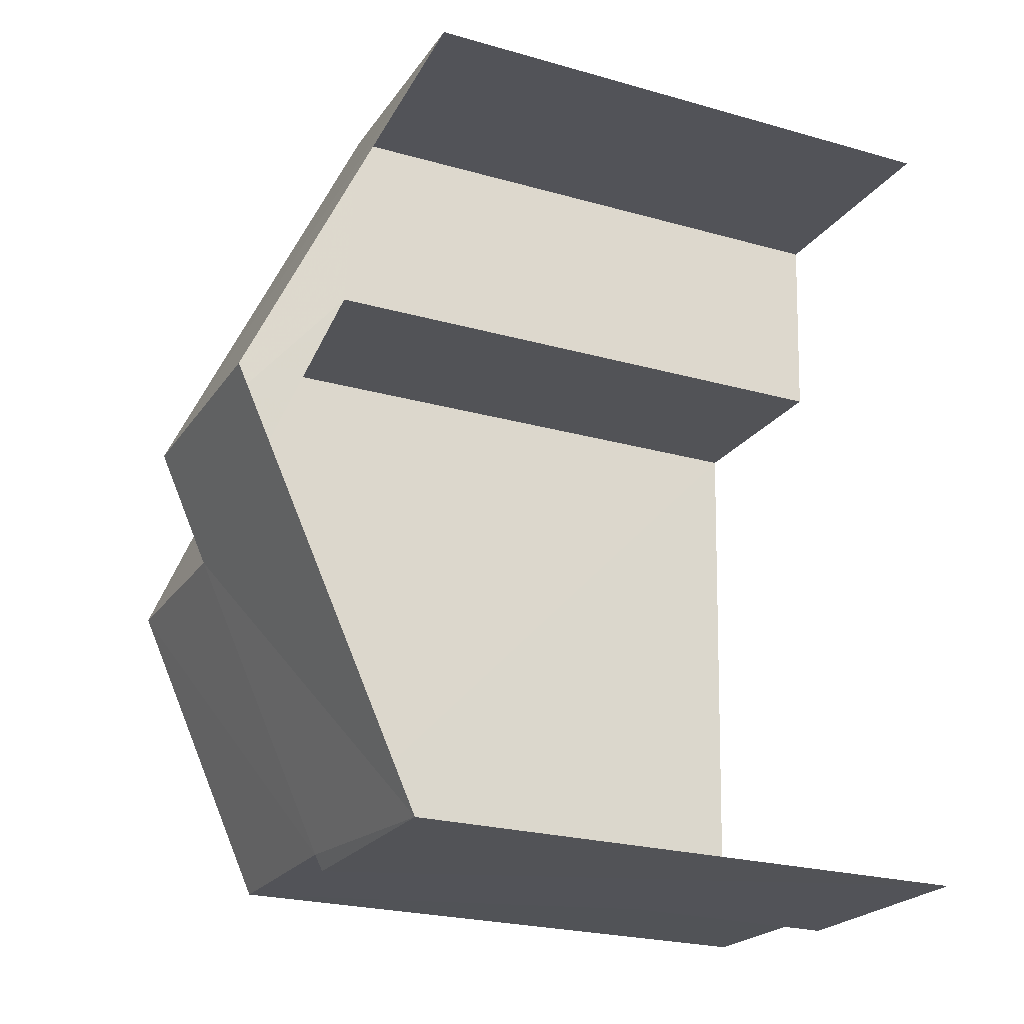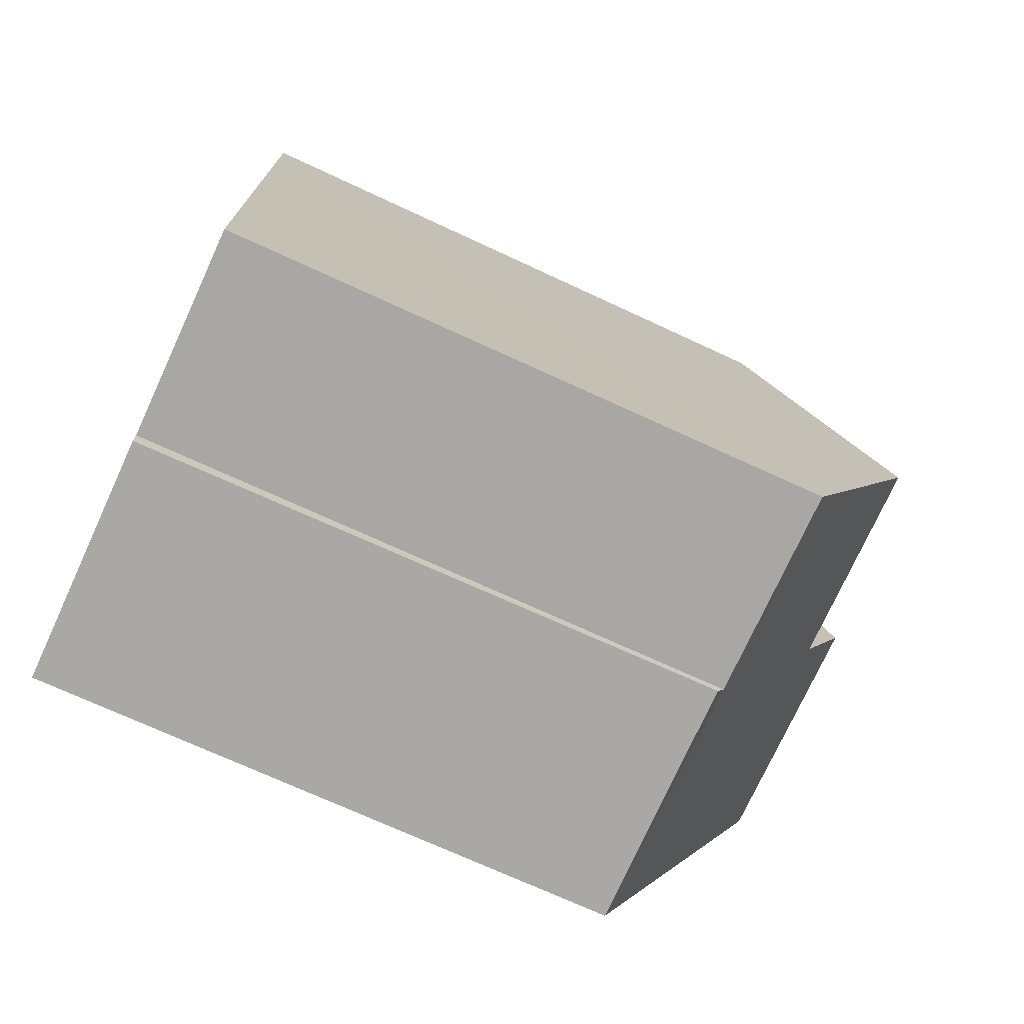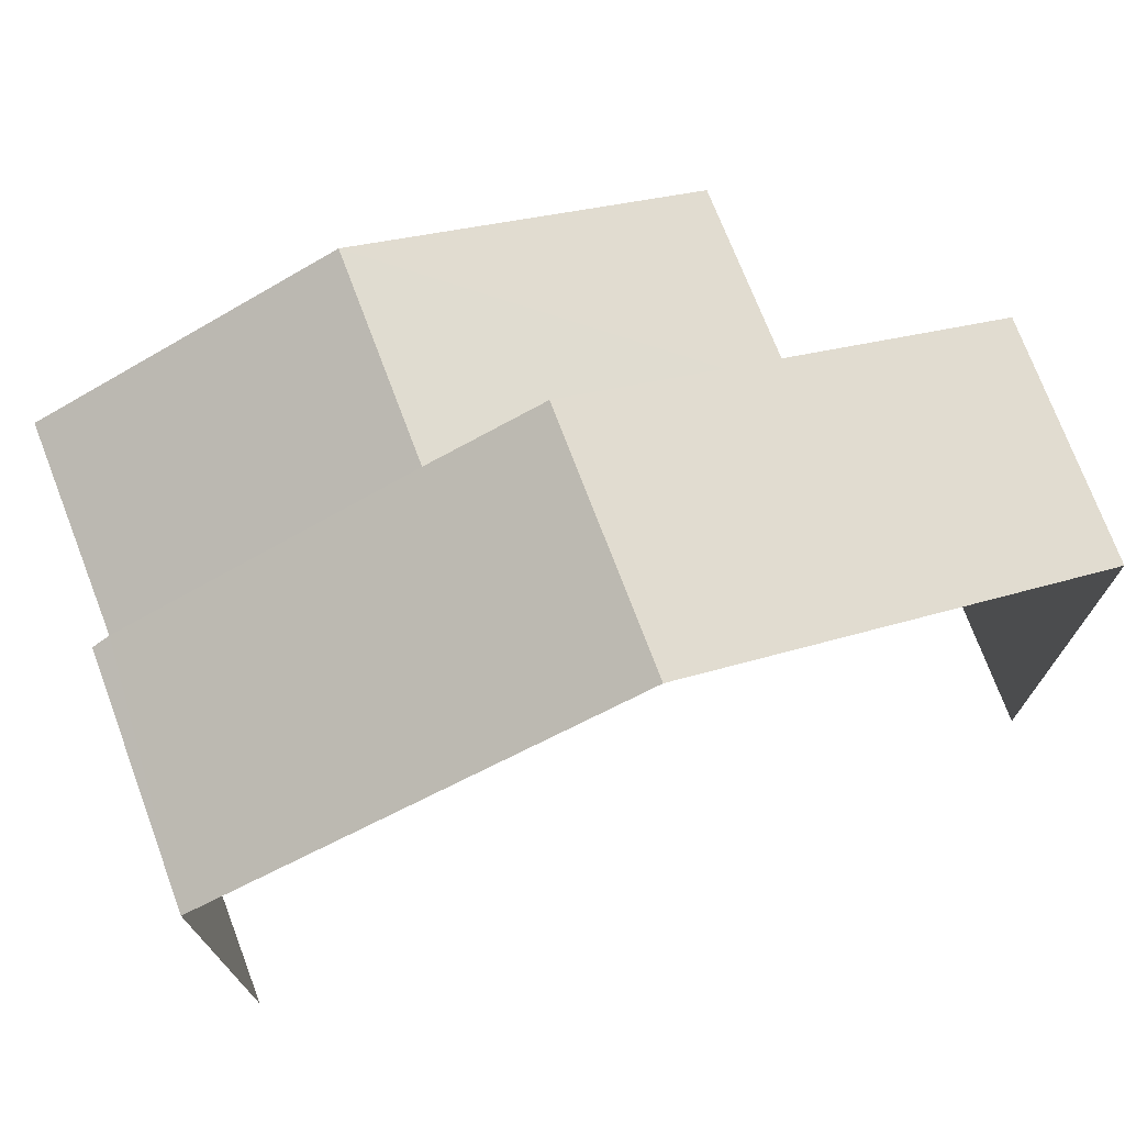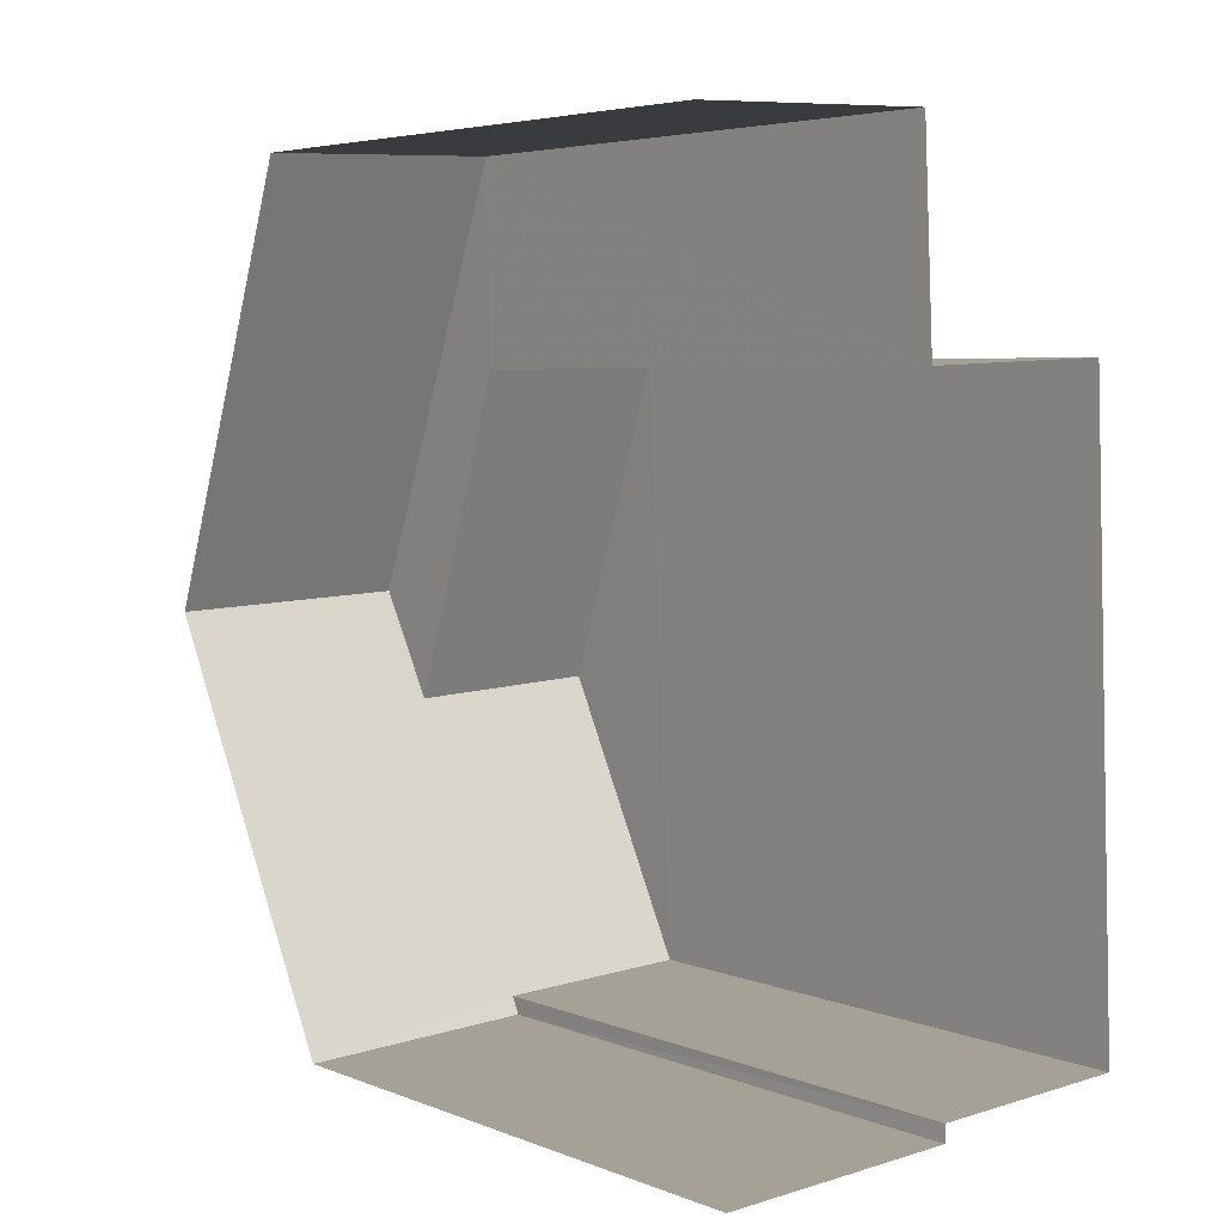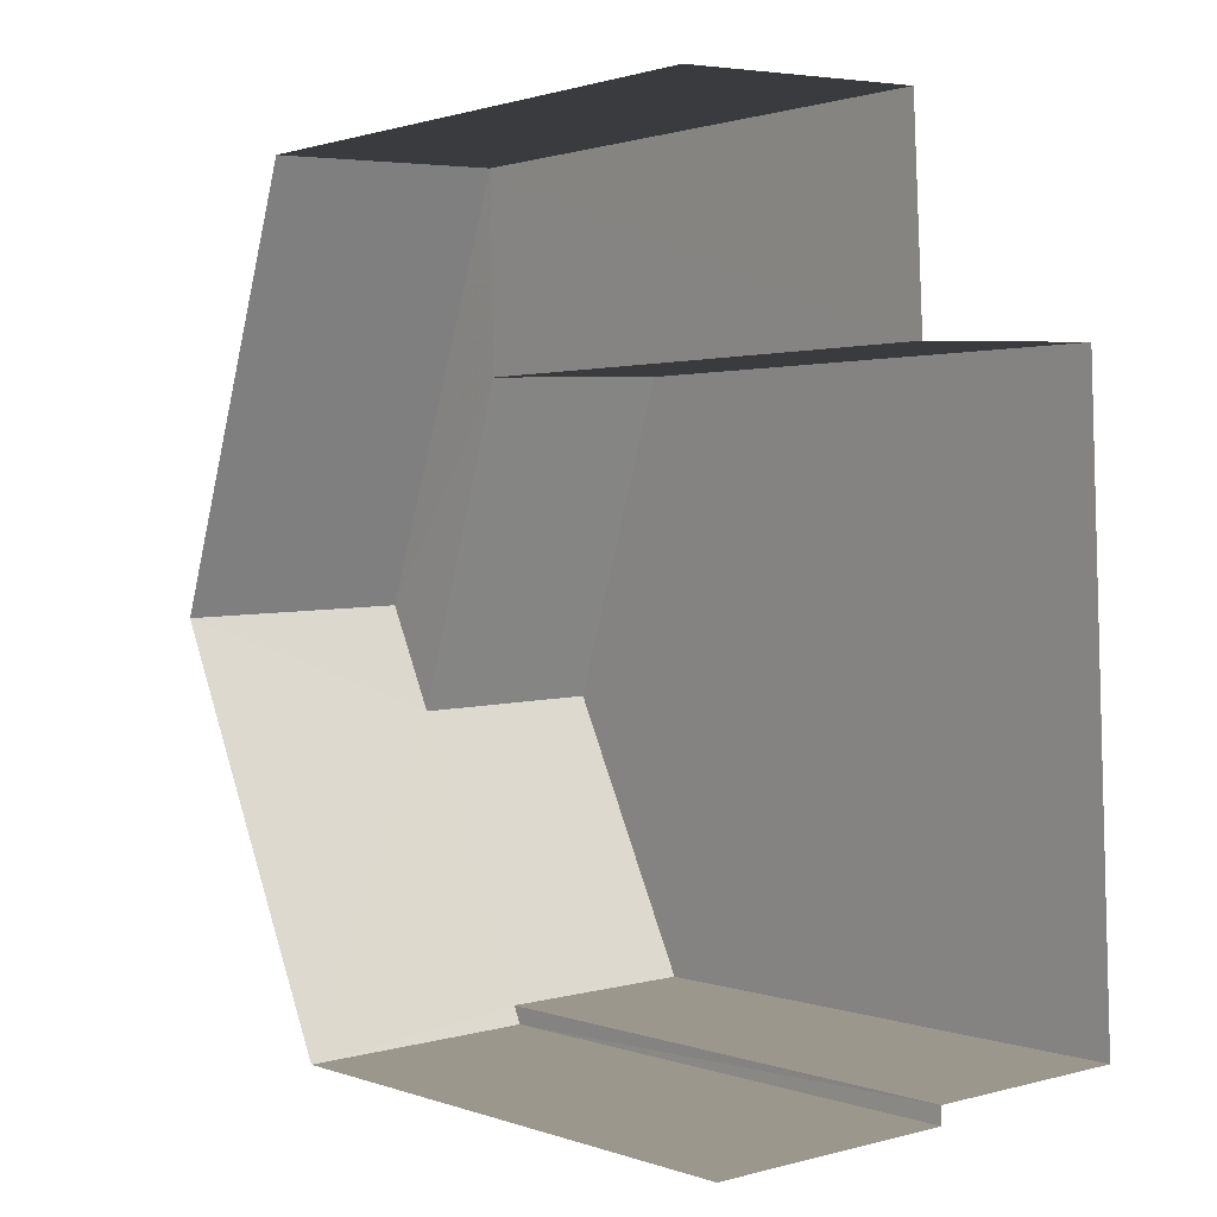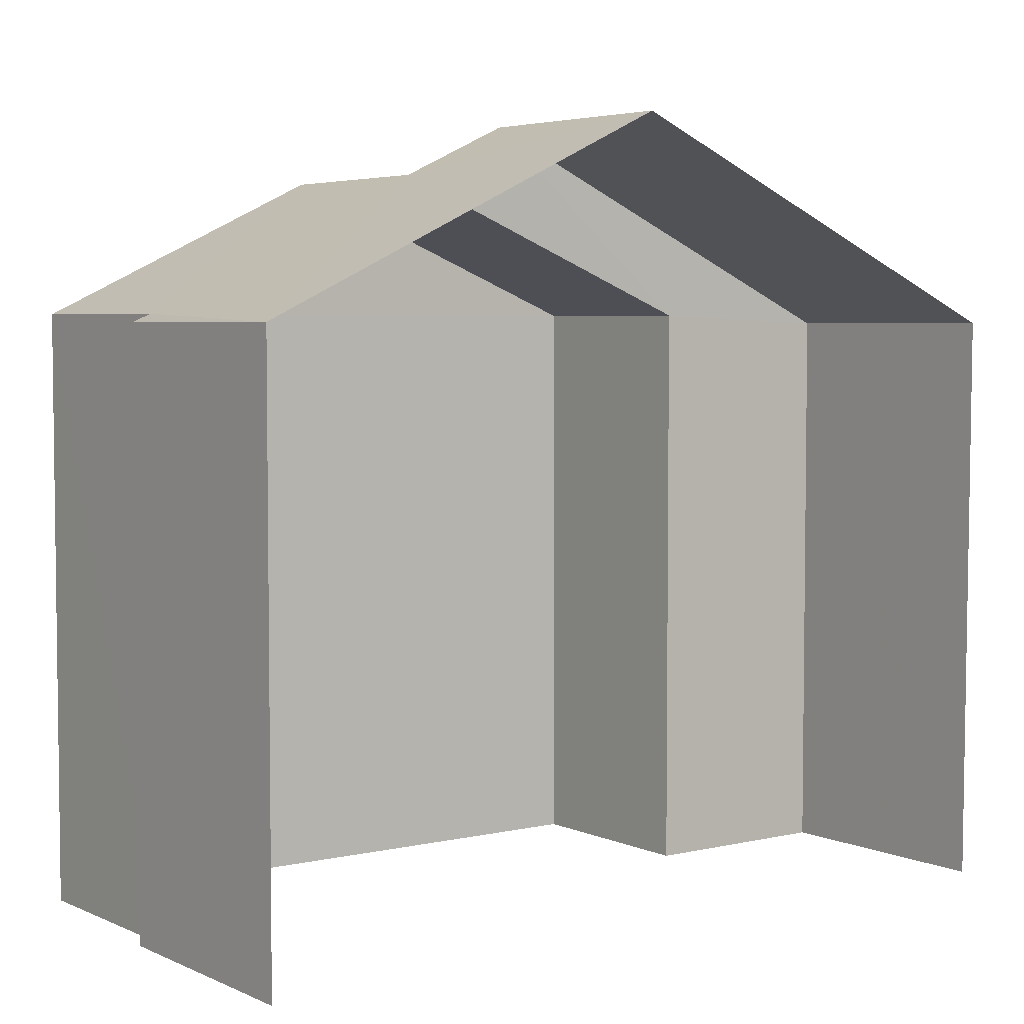
<metadata>
{"format":"obj","ext":"obj","renderer":"f3d","projection":"perspective","resolution":1024,"background":"white","views":[{"elev":-24.5,"azim":65.1,"up":"+Y"},{"elev":-72.9,"azim":-114.8,"up":"+Y"},{"elev":73.3,"azim":66.9,"up":"+Z"},{"elev":4.9,"azim":140.8,"up":"+Y"},{"elev":1.3,"azim":141.7,"up":"+Y"},{"elev":4.5,"azim":51.4,"up":"+Z"}]}
</metadata>
<code>
v -3.738e+05 -1.052e+05 21.32
v -3.738e+05 -1.052e+05 21.32
v -3.738e+05 -1.052e+05 21.32
v -3.738e+05 -1.052e+05 21.31
v -3.738e+05 -1.052e+05 21.32
v -3.738e+05 -1.052e+05 21.31
v -3.738e+05 -1.052e+05 21.32
v -3.738e+05 -1.052e+05 21.32
v -3.738e+05 -1.052e+05 27.44
v -3.738e+05 -1.052e+05 29.52
v -3.738e+05 -1.052e+05 28.98
v -3.738e+05 -1.052e+05 27.45
v -3.738e+05 -1.052e+05 27.53
v -3.738e+05 -1.052e+05 29.52
v -3.738e+05 -1.052e+05 27.53
v -3.738e+05 -1.052e+05 28.98
v -3.738e+05 -1.052e+05 27.44
v -3.738e+05 -1.052e+05 27.44
v -3.738e+05 -1.052e+05 27.53
v -3.738e+05 -1.052e+05 27.53
f 1 2 3
f 4 3 5
f 6 4 5
f 5 2 7
f 5 7 8
f 3 2 5
f 9 3 10
f 3 4 10
f 4 17 10
f 9 10 11
f 12 9 13
f 10 14 11
f 15 13 16
f 13 11 16
f 13 9 11
f 14 17 18
f 14 10 17
f 19 20 16
f 11 19 16
f 12 1 3
f 9 12 3
f 20 8 15
f 20 15 16
f 8 7 15
f 6 5 18
f 18 19 14
f 14 19 11
f 5 19 18
f 2 15 7
f 2 13 15
f 18 4 6
f 18 17 4
f 12 13 2
f 1 12 2
f 5 8 20
f 19 5 20

</code>
